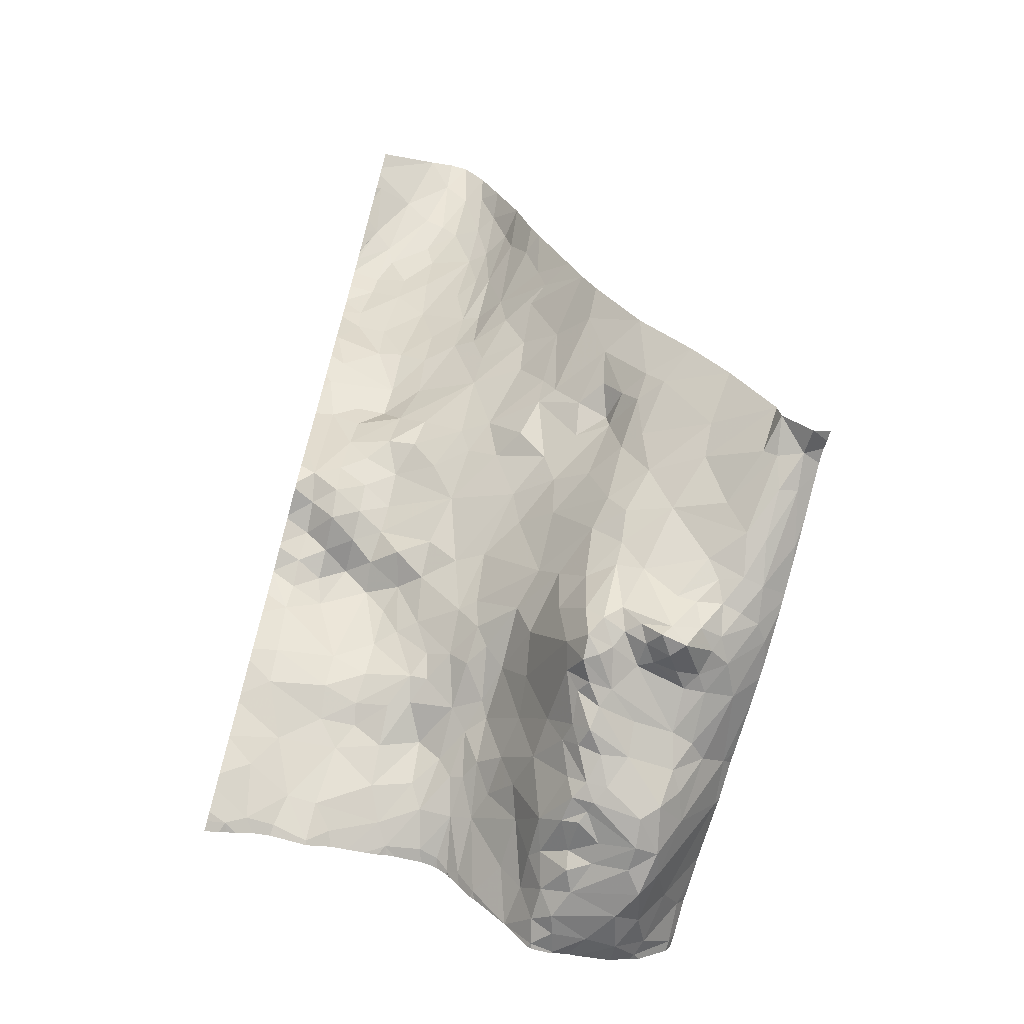
<metadata>
{"format":"obj","ext":"obj","renderer":"f3d","projection":"perspective","resolution":1024,"background":"white","views":[{"elev":-69.1,"azim":164.5,"up":"+Z"}]}
</metadata>
<code>
v 39.68 88.4 -0.4092
v 39.48 88.49 -0.04046
v 39.16 88.4 -0.6601
v 34.73 89.04 -5.511
v 39.44 85.79 -4.733
v 39.45 86.04 -4.449
v 38.86 85.87 -4.671
v 35.48 89.24 -5.312
v 35.25 89.07 -5.585
v 35.95 88.98 -5.138
v 34.75 84.68 -6.134
v 36.3 84.88 -6.661
v 36.24 84.63 -6.713
v 36 84.59 -6.714
v 36.19 87.42 -6.362
v 35.47 87.11 -6.323
v 35.89 87.15 -6.388
v 39.09 88.84 0.52
v 39.5 88.58 0.2609
v 39.42 88.75 0.7308
v 37.14 90.2 -1.597
v 36.99 90.21 -1.974
v 37.27 89.56 -1.982
v 36.46 86.97 -6.399
v 36.31 87.04 -6.563
v 36.37 86.82 -6.515
v 38.15 89.58 0.856
v 38.33 89.42 0.9175
v 38.3 89.74 1.353
v 35.73 84.86 -6.767
v 35.54 85.24 -6.852
v 35.41 84.83 -6.723
v 39.4 88.86 0.983
v 39.27 89.07 1.214
v 39.06 88.97 0.8537
v 35.14 84.64 -6.483
v 35.09 84.81 -6.463
v 37.48 89.87 -1.089
v 37.59 89.63 -1.188
v 35.64 88.09 -6.414
v 35.32 87.99 -6.155
v 35.38 87.73 -6.192
v 35.26 89.81 -5.162
v 35.74 89.49 -4.829
v 34.89 90.2 -5.347
v 36 86.55 -6.718
v 35.87 86.85 -6.566
v 35.61 86.36 -6.842
v 36.66 86.78 -6.037
v 36.88 86.49 -5.573
v 36.92 86.92 -5.462
v 36.67 85.06 -6.105
v 37.05 85.25 -5.609
v 36.67 85.6 -6.043
v 35.26 87.55 -6.169
v 35.11 87.86 -6.083
v 35.25 86.58 -6.522
v 35.44 86.49 -6.747
v 35.38 86.79 -6.488
v 35.63 90.2 -4.051
v 36.19 89.82 -3.65
v 35.99 90.2 -3.467
v 35.05 89.07 -5.634
v 34.96 88.64 -5.786
v 35.17 88.68 -5.781
v 35.14 86.28 -6.523
v 34.9 88.27 -5.87
v 34.77 88.09 -5.828
v 36.54 89.49 -3.345
v 36.4 89.54 -3.609
v 36.59 89.14 -3.461
v 35.13 89.82 -5.238
v 35.19 90.2 -5.116
v 34.89 89.93 -5.273
v 35.86 87.76 -6.246
v 35.99 87.66 -6.202
v 35.99 87.94 -6.261
v 36.17 86.12 -6.754
v 36.17 85.74 -6.674
v 36.33 86.06 -6.688
v 36.41 85.58 -6.528
v 36.49 85.43 -6.418
v 36.51 85.91 -6.477
v 38.96 87.55 -2.913
v 39.27 87.64 -2.817
v 39.01 87.75 -2.586
v 39.45 86.97 -3.297
v 39.48 87.31 -3.211
v 39.23 87.29 -3.453
v 36.69 86.35 -6.06
v 36.5 86.74 -6.334
v 38.13 87.35 -3.577
v 38.44 87.14 -3.594
v 38.66 87.2 -3.281
v 35.5 88.2 -6.168
v 35.81 88.19 -6.293
v 35.58 88.37 -5.937
v 37.64 88.35 -3.089
v 37.94 88.24 -2.839
v 37.79 88.55 -2.647
v 36.37 86.46 -6.525
v 36.3 86.34 -6.697
v 36.51 87.3 -6.329
v 36.43 87.45 -6.399
v 36.27 87.25 -6.448
v 39.2 86.6 -3.591
v 39.45 86.49 -3.708
v 39.47 86.73 -3.53
v 39.2 87.9 -1.921
v 38.75 88.1 -1.954
v 39.24 87.79 -2.313
v 38.93 86.69 -3.417
v 39.12 86.39 -3.794
v 38.94 87.08 -3.421
v 38.7 86.89 -3.48
v 38.43 86.52 -3.833
v 38.45 86.29 -4.235
v 38.65 86.56 -3.547
v 39.71 88.5 0.1592
v 36.55 88.74 -4.663
v 36.37 88.77 -4.967
v 36.64 88.46 -4.892
v 39.7 90.2 2.22
v 39.08 90.2 2.518
v 39.71 90.05 2.072
v 37.73 89.96 -0.1052
v 37.9 89.86 0.4388
v 37.74 90.2 0.2226
v 38.34 90.03 1.916
v 38.54 89.92 2.036
v 38.61 88.57 -0.9742
v 38.9 88.19 -1.256
v 38.89 88.49 -0.7335
v 38.77 89.22 1.118
v 38.57 89.57 1.473
v 38.2 89.34 0.3606
v 38.87 89.33 1.371
v 38.96 89.59 1.763
v 38.81 89.98 2.304
v 38.75 89.59 1.654
v 38.82 90.21 2.643
v 38.62 90.21 2.633
v 39.71 86.8 -3.472
v 39.16 88.55 -0.1741
v 39.51 87.86 -1.718
v 39.63 88.09 -1.241
v 39.24 87.97 -1.584
v 39.65 89.82 1.883
v 39.25 89.71 1.915
v 39.56 89.33 1.519
v 35.21 90.2 -4.863
v 37.2 89.18 -2.813
v 37 89.92 -2.265
v 36.8 89.76 -2.871
v 38.38 90.2 2.276
v 37.9 89.4 -0.577
v 39.71 89.7 1.763
v 39.71 89.83 1.854
v 38.06 88.35 -2.566
v 38.27 87.95 -2.823
v 38.53 88.03 -2.489
v 37.39 88.12 -3.536
v 37.81 87.3 -3.807
v 38.01 87.78 -3.255
v 38.81 87.96 -2.412
v 38.47 88.22 -2.218
v 37.83 84.67 -5.578
v 37.97 84.87 -5.483
v 37.58 85.09 -5.396
v 38.84 86.1 -4.386
v 37.33 89.15 -2.528
v 37.57 89.07 -2.021
v 36.94 86.03 -5.615
v 38.45 84.71 -5.626
v 38.67 84.62 -5.763
v 38.45 85.59 -4.864
v 38.82 85.57 -4.854
v 38.5 85.8 -4.762
v 37.15 86.18 -5.128
v 37.13 86.74 -5.014
v 37.52 87.15 -4.417
v 37.68 86.99 -4.369
v 37.54 87.5 -3.932
v 37.14 87.37 -4.851
v 37.33 86.85 -4.831
v 37.46 86.98 -4.671
v 36.98 87.3 -5.205
v 36.85 87.93 -5.018
v 37.14 84.61 -5.686
v 37.04 84.68 -5.796
v 39.2 85.35 -5.084
v 39.71 85.31 -5.215
v 39.71 85.56 -4.91
v 37.82 89.34 -1.103
v 38.11 88.98 -1.077
v 38.34 86.77 -3.671
v 37.02 87.79 -4.726
v 37.27 87.94 -3.869
v 36.99 88.25 -4.164
v 38.6 88.34 -1.487
v 38.93 88 -1.617
v 39.48 86.32 -3.943
v 39.71 86.26 -4.085
v 39.71 86.37 -3.811
v 36.32 89.34 -4.102
v 35.73 89.76 -4.512
v 36.22 89.13 -4.621
v 37.34 88.99 -2.825
v 36.93 89.18 -3.091
v 36.89 88.89 -3.337
v 36.74 89.47 -3.091
v 36.76 90.2 -2.412
v 37.58 89.29 -1.655
v 34.8 86.76 -5.954
v 34.73 86.28 -5.961
v 39.54 88.25 -0.9196
v 39.71 88.28 -0.8053
v 37.03 88.47 -3.736
v 37.27 84.68 -5.59
v 38.66 84.92 -5.487
v 37.94 85.98 -4.799
v 38.14 85.51 -5.009
v 38.17 85.89 -4.817
v 38.47 86.07 -4.557
v 36.36 88.53 -5.263
v 38.64 87.4 -2.981
v 38.95 87.36 -3.252
v 39.54 87.59 -3.028
v 39.71 87.42 -3.216
v 37.14 85.79 -5.395
v 37.23 85.56 -5.361
v 35.07 86.85 -6.197
v 34.94 87.52 -6.035
v 38.78 89.05 0.6593
v 38.75 88.81 0.0909
v 36.73 88.74 -4.03
v 38.03 88.72 -1.854
v 34.79 85.1 -6.066
v 37.57 89.9 -0.7243
v 37.29 90.2 -1.132
v 38.96 84.92 -5.477
v 38.59 85.37 -5.036
v 39.52 84.67 -5.881
v 39.32 84.71 -5.749
v 38.27 89.01 -0.328
v 38.07 89.44 0.1482
v 38.31 88.82 -0.9324
v 38.58 88.74 -0.5272
v 35.92 85.72 -6.788
v 35.57 85.8 -6.884
v 36.03 85.36 -6.801
v 36.2 86.53 -6.68
v 36.3 85.23 -6.651
v 36.14 85.04 -6.785
v 35.57 86.07 -6.897
v 35.33 86.02 -6.825
v 35.89 88.12 -6.38
v 35.02 85.34 -6.374
v 36.12 86.25 -6.732
v 35.92 85.96 -6.784
v 36.08 86.37 -6.757
v 35.26 88.12 -6.064
v 35.4 88.58 -5.76
v 35.54 88.73 -5.622
v 35.23 85.75 -6.733
v 35.12 88.35 -5.908
v 35.32 88.4 -5.896
v 35.62 87.73 -6.257
v 35.48 87.55 -6.205
v 36.08 88.09 -6.176
v 36.14 85.58 -6.787
v 35.77 88.36 -5.895
v 36.45 88.05 -6.136
v 36.29 87.81 -6.253
v 36.57 87.9 -6.309
v 36.38 88.36 -5.471
v 36.28 88.14 -6.003
v 36.65 87.42 -6.18
v 36.56 87.67 -6.395
v 37.23 86.32 -5.023
v 38.01 86.23 -4.67
v 38.25 86.46 -4.172
v 37.83 86.26 -4.719
v 36.72 87.66 -6.058
v 36.12 88.43 -5.592
v 39.71 84.75 -5.882
v 39.71 84.86 -5.756
v 34.85 89.57 -5.387
v 37.47 84.71 -5.549
v 37.72 85.29 -5.24
v 37.66 86.59 -4.667
v 37.5 86.11 -4.93
v 37.89 86.46 -4.525
v 38.06 86.65 -4.196
v 37.74 85.61 -4.922
v 38.13 85.17 -5.288
v 37.99 88.93 -1.495
v 35.26 85.16 -6.673
v 37.25 85.14 -5.485
v 39.03 84.68 -5.711
v 37.36 85.5 -5.29
v 39.71 85.92 -4.613
v 38.17 90.2 1.686
v 38.15 89.95 1.365
v 36.86 84.65 -6.026
v 39.35 89.19 1.387
v 36.46 85.03 -6.364
v 36.08 84.83 -6.761
v 36.78 85.9 -5.899
v 39.71 88.6 0.492
v 36.14 86.82 -6.598
v 36.63 88.13 -5.41
v 37.97 89.87 0.8528
v 35.75 87.92 -6.384
v 35.24 87.02 -6.279
v 36.37 89.78 -3.406
v 36.62 89.15 -3.269
v 36.21 87.96 -6.155
v 39.26 87.53 -3.227
v 38.65 87.67 -2.655
v 39.71 87.07 -3.26
v 39.21 86.9 -3.477
v 38.12 87 -3.789
v 35.04 89.54 -5.422
v 35.42 90.2 -4.457
v 37.64 90.2 -0.05766
v 37.47 90.2 -0.5948
v 39.71 86.54 -3.575
v 37.16 88.57 -3.36
v 37.46 88.68 -3.094
v 36.96 85.59 -5.638
v 39.71 86.53 -3.585
v 37.32 85.95 -5.091
v 36.81 87.76 -5.491
v 36.62 88 -5.927
v 39.71 88.62 0.5548
v 39.71 88.73 0.8089
v 39.71 88.84 1.066
v 37.92 90.21 0.9476
v 39.71 89.97 1.994
v 38.39 89.12 0.2227
v 39.71 86.55 -3.568
v 39.71 87.61 -2.963
v 39.71 87.7 -2.506
v 39.71 89.46 1.563
v 36.53 90.19 -2.851
v 36.26 90.2 -3.159
v 39.71 89.08 1.294
v 39.71 89.08 1.298
v 39.71 89.32 1.465
v 39.71 88.41 -0.3058
v 39.42 85.12 -5.363
v 37.5 85.58 -5.122
v 37.48 86.61 -4.834
v 39.71 85.29 -5.23
v 38.1 89.11 -0.4471
v 39.71 85.04 -5.571
v 36.48 89.12 -4.04
v 39.71 88.12 -1.142
v 39.71 87.1 -3.252
v 39.71 88.02 -1.413
v 39.71 88.09 -1.228
v 39.71 84.92 -5.688
v 39.71 86.01 -4.513
v 39.71 86.16 -4.274
v 36.42 87.75 -6.372
v 35.39 85.57 -6.894
v 39.71 84.67 -5.931
v 39.71 87.85 -1.797
v 39.71 88.53 0.2657
v 39.71 90.19 2.205
v 39.71 88.99 1.221
v 39.71 88.86 1.111
v 39.71 86.84 -3.433
v 39.71 88.39 -0.4112
v 39.71 87.48 -3.174
v 39.71 88.84 1.085
v 39.71 89.9 1.933
v 39.71 90.2 2.218
v 39.71 89.09 1.303
v 39.71 85.63 -4.855
v 34.69 88.5 -5.655
v 34.69 86.83 -5.846
v 34.69 89.3 -5.393
v 34.69 89.75 -5.224
v 34.69 87.42 -5.834
v 34.69 89.84 -5.188
v 34.69 90 -5.177
v 34.69 86.11 -5.903
v 34.69 89.11 -5.461
v 34.69 85.37 -5.913
v 34.69 89.03 -5.487
v 34.69 88.38 -5.69
v 34.69 88.84 -5.549
v 34.69 88.08 -5.753
v 34.69 86.31 -5.914
v 34.69 87.68 -5.82
v 34.69 86.72 -5.844
v 34.69 85.07 -5.929
v 34.69 87.85 -5.798
v 34.69 90.09 -5.201
v 34.69 90.2 -5.205
v 34.69 85.59 -5.894
v 34.69 88.57 -5.634
v 34.69 84.72 -6.03
v 34.69 85.16 -5.928
v 35.38 84.57 -6.584
v 35.83 84.57 -6.657
v 35.98 84.57 -6.698
v 36.88 84.57 -6.022
v 36.5 84.57 -6.385
v 35.74 84.57 -6.648
v 34.69 84.57 -6.049
v 38.65 84.57 -5.784
v 36.49 84.57 -6.392
v 37.89 84.57 -5.627
v 37.84 84.57 -5.612
v 38.6 84.57 -5.765
v 36.83 84.57 -6.056
v 36.5 84.57 -6.383
v 36.01 84.57 -6.717
v 37.12 84.57 -5.71
v 36.26 84.57 -6.694
v 35.16 84.57 -6.476
v 39.62 84.57 -5.955
v 39.56 84.57 -5.94
v 38.4 84.57 -5.698
v 36.5 84.57 -6.382
v 37.25 84.57 -5.616
v 37.29 84.57 -5.598
v 35.07 84.57 -6.435
v 39.49 84.57 -5.9
v 38.22 84.57 -5.677
v 36.22 84.57 -6.72
v 34.75 84.57 -6.156
v 39.71 84.57 -5.979
v 37.14 84.57 -5.692
v 37.79 84.57 -5.598
v 35.24 84.57 -6.505
v 39.04 84.57 -5.764
v 37.42 84.57 -5.572
v 39.22 84.57 -5.797
v 35.13 84.57 -6.467
v 37.71 84.57 -5.589
v 39.38 84.57 -5.879
v 34.71 84.57 -6.075
v 38.03 84.57 -5.653
v 37 84.57 -5.863
v 38.86 84.57 -5.772
v 37.11 84.57 -5.734
v 36.51 84.57 -6.376
g obj_0
f 68 395 400
f 233 68 400
f 56 68 233
f 68 67 382
f 67 68 56
f 395 68 393
f 382 393 68
f 232 233 214
f 56 233 55
f 232 315 233
f 233 315 55
f 400 397 233
f 386 214 233
f 386 233 397
f 55 42 56
f 56 262 67
f 42 41 56
f 41 262 56
f 266 64 67
f 266 67 262
f 382 67 64
f 214 66 232
f 57 232 66
f 232 59 315
f 57 59 232
f 214 398 215
f 66 214 215
f 398 214 383
f 383 214 386
f 55 315 16
f 55 269 42
f 16 269 55
f 315 59 16
f 40 41 42
f 42 269 268
f 42 314 40
f 268 314 42
f 41 95 262
f 262 267 266
f 267 262 95
f 40 95 41
f 266 65 64
f 267 65 266
f 4 394 64
f 288 4 64
f 64 63 288
f 63 64 65
f 382 64 404
f 394 404 64
f 265 66 215
f 66 265 256
f 256 58 66
f 66 58 57
f 57 58 59
f 16 59 17
f 47 59 58
f 59 47 17
f 398 396 215
f 215 389 258
f 215 258 265
f 389 215 396
f 16 76 269
f 15 16 17
f 15 76 16
f 75 268 269
f 269 76 75
f 40 314 257
f 96 95 40
f 40 257 96
f 75 314 268
f 257 314 77
f 77 314 75
f 97 267 95
f 95 96 97
f 263 65 267
f 263 267 97
f 65 9 63
f 65 263 264
f 264 9 65
f 394 4 392
f 392 4 390
f 390 4 384
f 384 4 288
f 288 74 387
f 63 324 288
f 324 74 288
f 384 288 385
f 387 385 288
f 9 324 63
f 258 298 265
f 367 256 265
f 367 265 298
f 48 58 256
f 250 256 367
f 255 48 256
f 255 256 250
f 48 47 58
f 105 17 47
f 105 15 17
f 46 47 48
f 46 311 47
f 47 25 105
f 47 311 25
f 389 403 258
f 258 238 37
f 258 37 298
f 391 238 258
f 391 258 403
f 274 76 15
f 75 76 77
f 274 318 76
f 76 318 77
f 104 15 105
f 15 366 274
f 104 279 15
f 279 366 15
f 77 270 257
f 270 96 257
f 272 97 96
f 277 96 270
f 272 96 285
f 277 285 96
f 77 318 270
f 97 272 263
f 272 264 263
f 72 324 9
f 285 264 272
f 72 74 324
f 387 74 388
f 32 298 37
f 31 298 32
f 31 367 298
f 250 367 251
f 251 367 31
f 48 255 261
f 261 46 48
f 249 250 251
f 250 249 255
f 261 255 259
f 255 249 260
f 259 255 260
f 105 25 103
f 103 104 105
f 252 46 261
f 252 311 46
f 26 311 252
f 25 311 26
f 103 25 24
f 24 25 26
f 238 406 399
f 238 391 406
f 37 238 11
f 405 11 238
f 405 238 399
f 11 36 37
f 37 36 32
f 274 366 275
f 273 318 274
f 273 274 275
f 277 318 273
f 270 318 277
f 104 278 279
f 103 278 104
f 275 366 279
f 32 36 439
f 30 31 32
f 30 32 412
f 439 407 32
f 412 32 407
f 30 254 31
f 254 251 31
f 249 251 271
f 251 254 253
f 251 253 271
f 261 259 102
f 261 102 252
f 271 79 249
f 260 249 79
f 259 260 78
f 102 259 80
f 80 259 78
f 79 78 260
f 103 24 278
f 102 101 252
f 26 252 91
f 252 101 91
f 26 91 24
f 49 278 24
f 24 91 49
f 11 435 36
f 435 11 446
f 446 11 405
f 36 431 443
f 36 443 424
f 435 431 36
f 439 36 424
f 14 30 408
f 308 254 30
f 14 308 30
f 412 408 30
f 254 308 12
f 253 254 12
f 271 81 79
f 253 81 271
f 12 307 253
f 82 81 253
f 253 307 82
f 80 83 102
f 83 101 102
f 80 79 81
f 78 79 80
f 81 83 80
f 83 90 101
f 101 90 91
f 90 49 91
f 446 405 413
f 14 409 421
f 13 308 14
f 408 409 14
f 434 13 14
f 434 14 421
f 12 308 13
f 411 12 13
f 420 307 12
f 420 12 411
f 81 82 83
f 52 307 420
f 82 307 54
f 54 307 52
f 82 54 83
f 309 90 83
f 83 54 309
f 173 90 309
f 13 423 415
f 423 13 434
f 411 13 415
f 52 53 54
f 305 53 52
f 420 428 52
f 451 305 52
f 451 52 428
f 309 54 331
f 331 54 53
f 331 173 309
f 230 173 331
f 190 53 305
f 230 331 53
f 299 53 190
f 230 53 231
f 53 299 231
f 190 305 410
f 419 305 451
f 410 305 419
f 230 231 333
f 190 189 299
f 410 448 190
f 450 189 190
f 450 190 448
f 299 189 219
f 219 289 299
f 231 299 301
f 299 289 169
f 299 169 301
f 333 231 301
f 301 353 333
f 333 353 292
f 189 422 437
f 189 437 219
f 422 189 450
f 219 430 289
f 437 429 219
f 430 219 429
f 167 169 289
f 430 441 289
f 444 167 289
f 444 289 441
f 301 169 353
f 167 168 169
f 353 169 290
f 168 290 169
f 292 353 295
f 295 353 290
f 221 292 295
f 283 292 221
f 167 447 168
f 438 167 444
f 417 167 438
f 416 167 417
f 447 167 416
f 296 290 168
f 168 433 174
f 296 168 220
f 168 174 220
f 447 433 168
f 295 290 296
f 295 222 221
f 295 296 222
f 221 222 223
f 281 283 221
f 221 223 281
f 220 242 296
f 296 242 222
f 433 427 174
f 174 427 175
f 220 174 175
f 220 241 242
f 175 241 220
f 222 176 223
f 176 222 242
f 223 176 178
f 281 223 178
f 178 224 281
f 241 191 242
f 176 242 177
f 177 242 191
f 427 418 175
f 175 418 414
f 175 300 241
f 449 300 175
f 449 175 414
f 241 352 191
f 300 244 241
f 241 244 352
f 176 177 178
f 177 7 178
f 178 7 224
f 224 7 170
f 191 352 355
f 191 5 177
f 355 192 191
f 381 5 191
f 191 192 193
f 381 191 193
f 177 5 7
f 300 440 244
f 440 300 449
f 352 244 363
f 352 357 355
f 363 357 352
f 363 244 243
f 440 442 244
f 445 243 244
f 445 244 442
f 5 6 7
f 7 6 170
f 170 6 202
f 302 5 381
f 5 302 6
f 363 243 287
f 243 432 426
f 243 286 287
f 243 368 286
f 432 243 445
f 425 243 426
f 436 368 243
f 436 243 425
f 302 364 6
f 203 202 6
f 6 364 365
f 203 6 365
f 202 203 204
f 332 202 204
f 45 402 401
f 1 2 3
f 1 351 2
f 216 1 3
f 351 1 375
f 216 217 1
f 217 375 1
f 3 2 144
f 133 3 144
f 132 216 3
f 132 3 133
f 146 216 132
f 359 217 216
f 216 146 359
f 144 235 133
f 133 235 248
f 131 132 133
f 248 131 133
f 132 147 146
f 200 132 131
f 147 132 201
f 201 132 200
f 145 146 147
f 359 146 362
f 145 369 146
f 146 361 362
f 369 361 146
f 235 245 248
f 341 245 235
f 28 341 235
f 247 248 245
f 247 131 248
f 200 131 247
f 201 109 147
f 145 147 109
f 200 110 201
f 247 237 200
f 200 237 110
f 110 109 201
f 369 145 228
f 109 111 145
f 111 228 145
f 369 228 344
f 245 341 136
f 245 356 247
f 245 136 246
f 245 246 356
f 136 341 28
f 27 136 28
f 27 28 29
f 247 356 195
f 297 237 247
f 247 195 297
f 109 110 111
f 110 237 166
f 111 110 165
f 165 110 166
f 237 297 213
f 166 237 159
f 213 172 237
f 159 237 100
f 100 237 172
f 228 343 344
f 228 111 85
f 343 228 376
f 85 319 228
f 229 376 228
f 228 319 88
f 228 88 229
f 111 165 86
f 85 111 86
f 27 246 136
f 356 246 156
f 195 356 156
f 27 313 246
f 156 246 127
f 246 313 127
f 29 304 27
f 27 304 313
f 29 129 304
f 129 29 130
f 195 194 297
f 194 195 156
f 213 297 194
f 165 166 161
f 161 166 159
f 165 320 86
f 161 320 165
f 172 213 23
f 213 194 39
f 213 39 23
f 159 160 161
f 100 99 159
f 159 99 160
f 171 172 23
f 171 100 172
f 98 99 100
f 208 100 171
f 98 100 330
f 330 100 208
f 84 85 86
f 84 319 85
f 88 319 89
f 227 319 84
f 89 319 227
f 88 360 229
f 87 88 89
f 321 360 88
f 87 321 88
f 86 320 84
f 126 156 127
f 194 156 38
f 239 156 126
f 156 239 38
f 313 339 127
f 304 339 313
f 129 303 304
f 304 303 339
f 129 130 155
f 129 155 303
f 142 155 130
f 194 38 39
f 160 320 161
f 84 320 226
f 164 320 160
f 226 320 164
f 23 39 21
f 23 152 171
f 23 153 152
f 38 21 39
f 160 99 164
f 99 98 164
f 171 152 208
f 98 162 164
f 330 329 98
f 98 329 162
f 208 152 209
f 208 329 330
f 208 209 210
f 210 329 208
f 84 226 227
f 89 322 87
f 227 114 89
f 114 322 89
f 226 94 227
f 227 94 114
f 87 322 108
f 321 87 374
f 108 143 87
f 143 374 87
f 164 94 226
f 162 163 164
f 94 164 92
f 92 164 163
f 152 153 154
f 209 152 154
f 346 154 153
f 212 346 153
f 153 22 212
f 162 329 218
f 162 183 163
f 218 198 162
f 162 198 183
f 218 329 210
f 154 211 209
f 209 317 210
f 211 317 209
f 210 317 71
f 210 71 218
f 112 322 114
f 108 322 106
f 106 322 112
f 114 94 115
f 112 114 115
f 92 93 94
f 115 94 93
f 108 342 143
f 106 107 108
f 328 342 108
f 107 328 108
f 163 323 92
f 163 183 182
f 182 323 163
f 92 323 93
f 154 346 316
f 69 211 154
f 154 316 69
f 316 346 347
f 218 199 198
f 71 236 218
f 236 199 218
f 181 182 183
f 183 198 197
f 197 181 183
f 197 198 199
f 69 317 211
f 71 317 69
f 69 70 71
f 358 236 71
f 71 70 358
f 115 118 112
f 112 113 106
f 112 118 113
f 106 113 107
f 115 93 196
f 196 118 115
f 93 323 196
f 107 113 202
f 332 328 107
f 202 332 107
f 294 323 182
f 196 323 294
f 186 182 181
f 182 291 294
f 182 186 291
f 69 316 70
f 347 62 316
f 70 316 61
f 61 316 62
f 122 197 199
f 120 199 236
f 120 122 199
f 120 236 358
f 186 181 184
f 184 181 197
f 188 197 122
f 184 197 188
f 205 70 61
f 358 70 205
f 358 207 120
f 358 205 207
f 170 113 118
f 116 118 196
f 117 170 118
f 116 117 118
f 202 113 170
f 294 282 196
f 196 282 116
f 294 291 293
f 293 282 294
f 184 185 186
f 291 186 354
f 354 186 185
f 293 291 283
f 291 354 292
f 291 292 283
f 60 61 62
f 61 206 205
f 120 121 122
f 122 312 188
f 122 121 225
f 225 312 122
f 120 207 121
f 184 180 185
f 187 184 188
f 187 180 184
f 188 312 334
f 334 187 188
f 205 206 207
f 206 44 207
f 121 207 10
f 207 44 10
f 117 224 170
f 116 282 117
f 281 224 117
f 281 117 282
f 293 281 282
f 283 281 293
f 280 185 180
f 280 354 185
f 292 354 280
f 280 333 292
f 206 60 325
f 151 44 206
f 325 151 206
f 225 121 10
f 276 312 225
f 312 335 334
f 335 312 276
f 10 285 225
f 225 285 276
f 180 179 280
f 51 180 187
f 50 179 180
f 51 50 180
f 284 187 334
f 51 187 284
f 334 335 284
f 44 8 10
f 43 44 151
f 43 8 44
f 10 264 285
f 8 9 10
f 9 264 10
f 179 333 280
f 230 333 179
f 73 43 151
f 285 277 276
f 276 273 335
f 276 277 273
f 284 335 275
f 275 335 273
f 50 173 179
f 179 173 230
f 49 50 51
f 284 278 51
f 51 278 49
f 173 50 90
f 50 49 90
f 279 284 275
f 279 278 284
f 8 43 72
f 9 8 72
f 72 43 73
f 72 73 74
f 74 73 45
f 18 19 20
f 18 20 35
f 144 19 18
f 18 35 234
f 18 235 144
f 234 235 18
f 19 310 20
f 19 144 2
f 310 19 370
f 19 2 119
f 119 370 19
f 35 20 33
f 310 336 20
f 20 338 33
f 20 336 337
f 338 20 337
f 234 35 134
f 33 34 35
f 134 35 34
f 234 28 235
f 234 134 28
f 351 119 2
f 338 377 33
f 34 33 306
f 373 33 377
f 373 306 33
f 134 34 137
f 28 134 135
f 134 137 135
f 306 138 34
f 34 138 137
f 28 135 29
f 149 138 306
f 372 306 373
f 306 150 149
f 372 150 306
f 137 138 140
f 135 137 140
f 29 135 130
f 130 135 140
f 149 139 138
f 138 139 140
f 148 149 150
f 340 149 148
f 348 150 372
f 150 345 148
f 150 348 349
f 150 350 345
f 380 150 349
f 380 350 150
f 139 130 140
f 340 148 378
f 345 157 148
f 378 148 158
f 148 157 158
f 21 22 23
f 23 22 153
f 123 124 125
f 125 371 123
f 379 123 371
f 126 127 128
f 127 339 128
f 141 142 139
f 124 141 139
f 139 142 130
f 124 139 149
f 124 149 340
f 38 239 240
f 240 21 38
f 327 240 239
f 239 326 327
f 126 326 239
f 126 128 326
f 61 60 206
f 340 125 124
f 388 74 45
f 388 45 401

</code>
